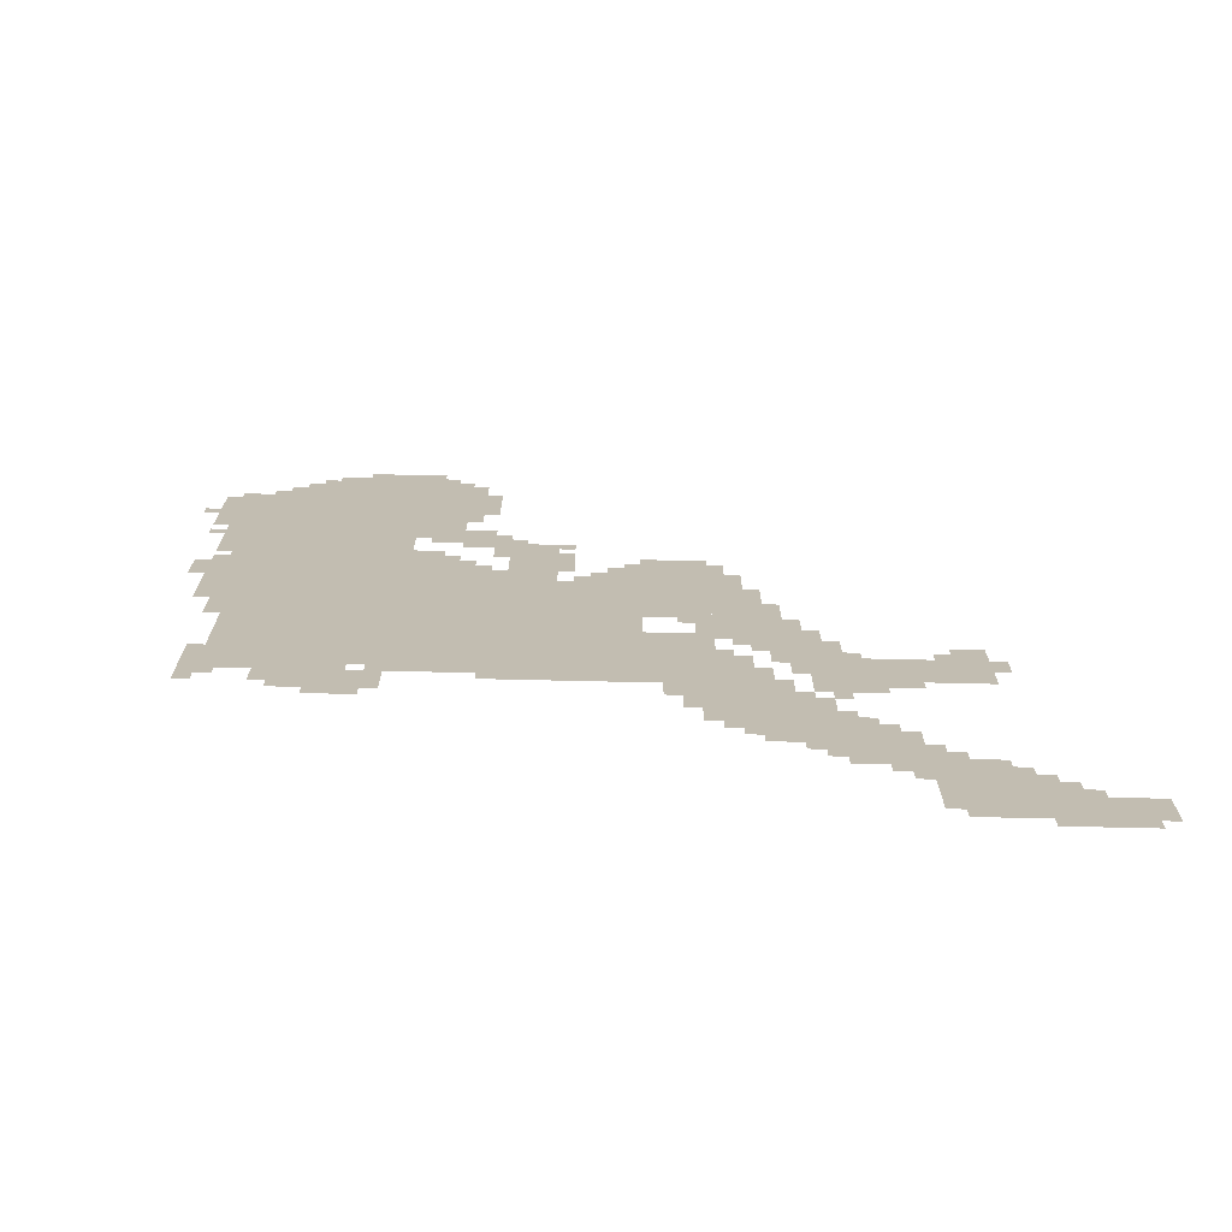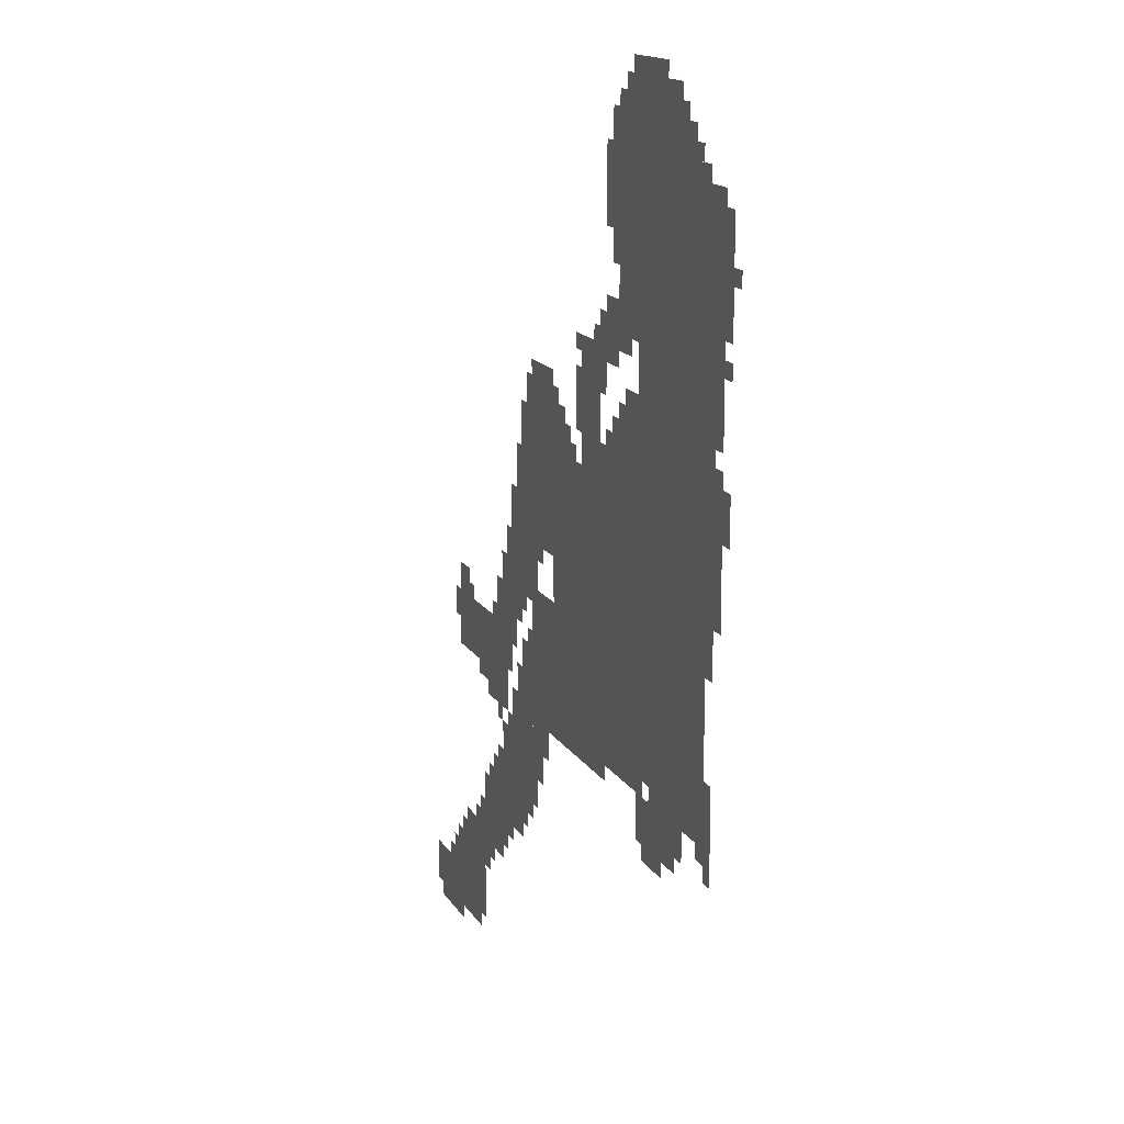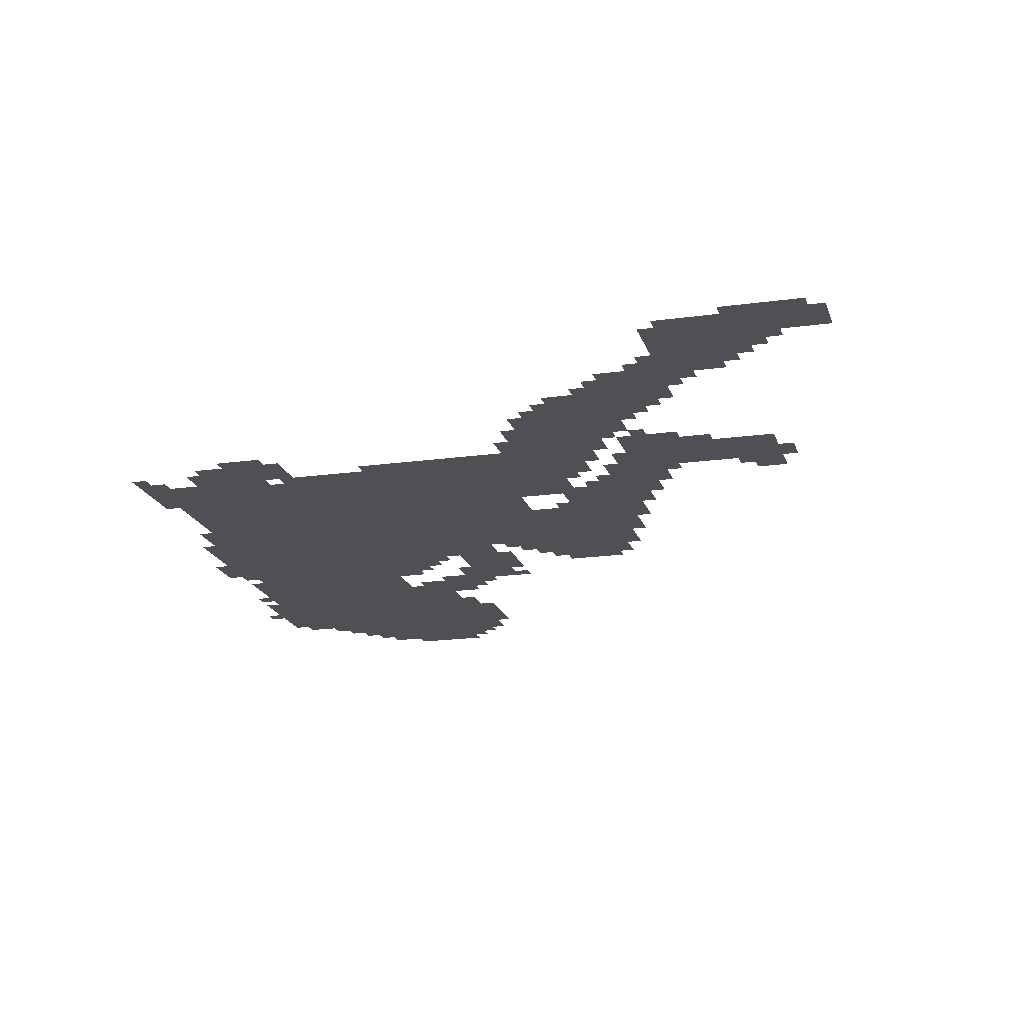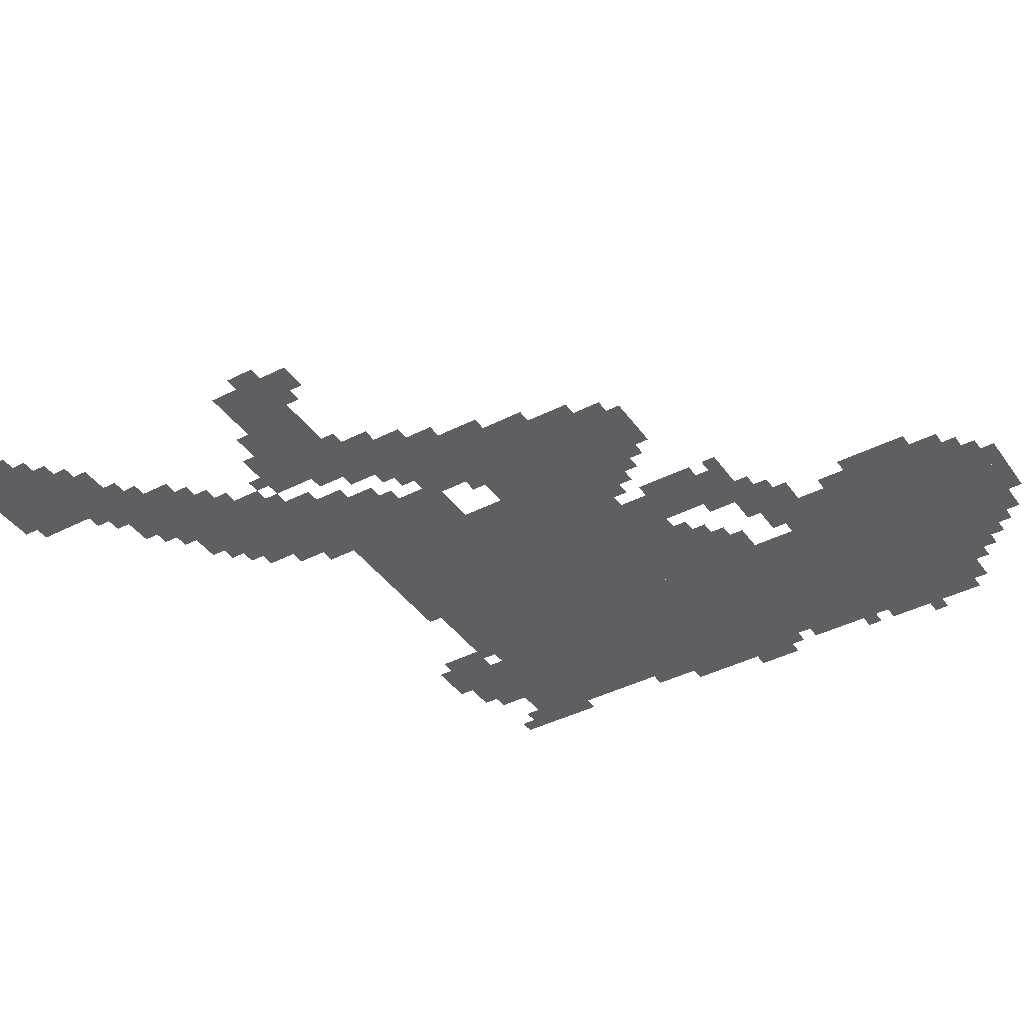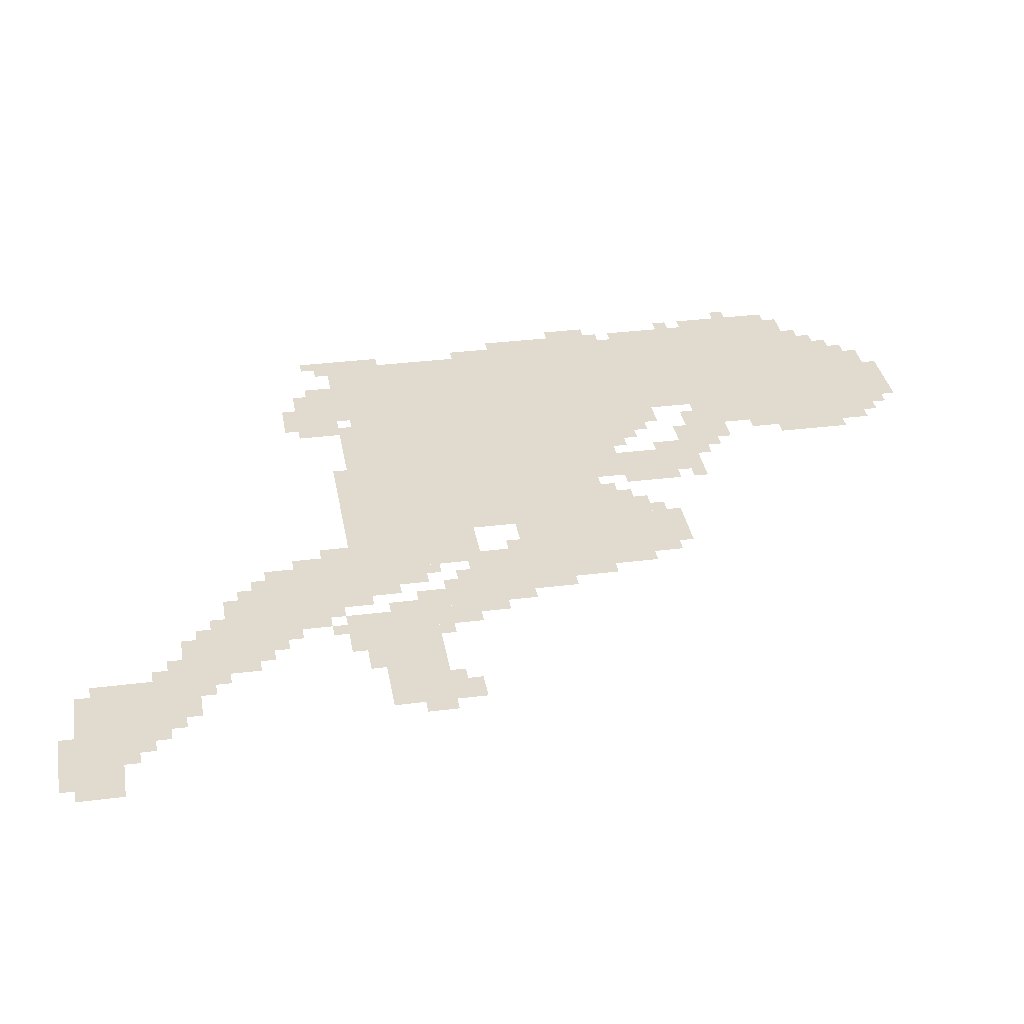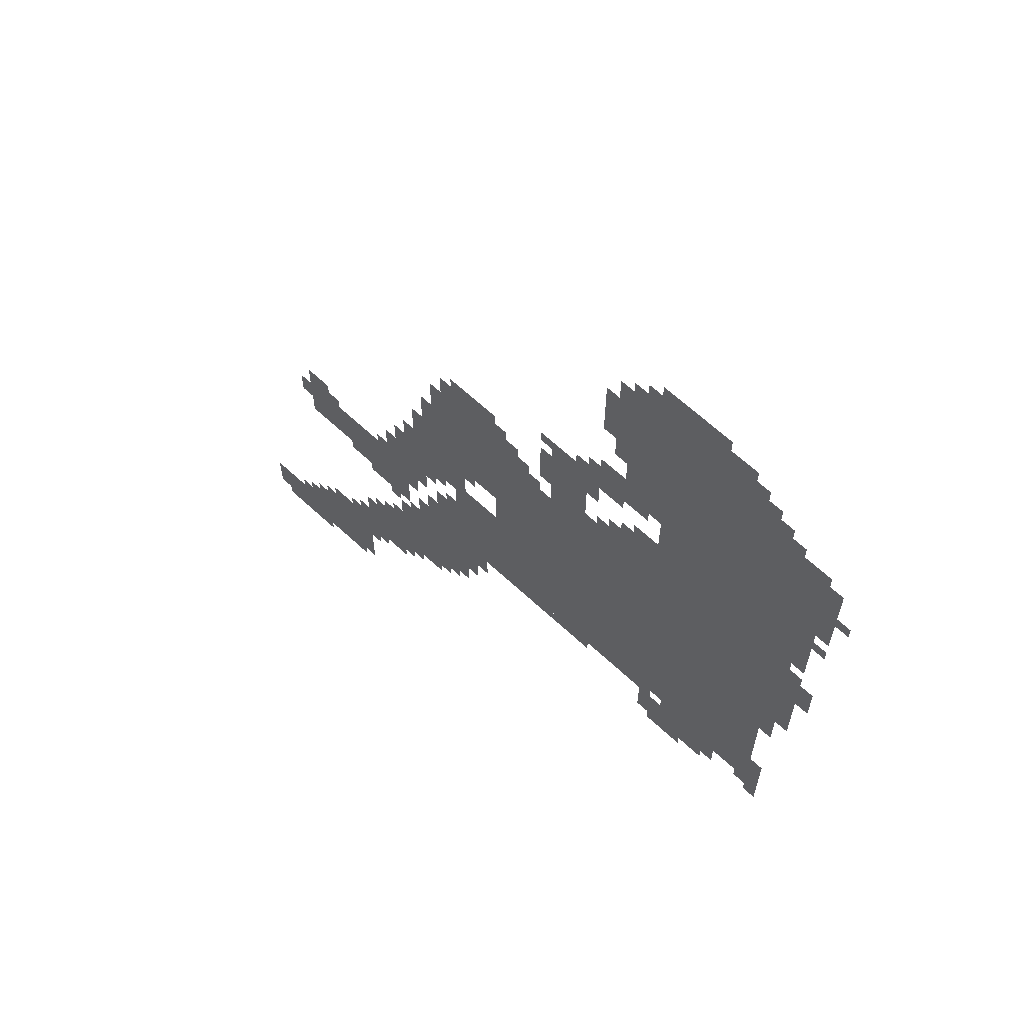
<metadata>
{"format":"obj","ext":"obj","renderer":"f3d","projection":"perspective","resolution":1024,"background":"white","views":[{"elev":-73.1,"azim":-1.3,"up":"+Y"},{"elev":14.8,"azim":-110.4,"up":"+Y"},{"elev":-18.5,"azim":15.1,"up":"+Z"},{"elev":-40.8,"azim":122.1,"up":"+Z"},{"elev":33.6,"azim":80.3,"up":"+Z"},{"elev":64.1,"azim":-136.7,"up":"+Y"}]}
</metadata>
<code>
g jiuyun_3_rw-mesh
v -1248 1279 0
v -1248 1887 0
v -1568 1887 0
v -1568 1279 0
v -1248 703 0
v -1248 1279 0
v -1568 1279 0
v -1568 703 0
v -800 671 0
v -800 959 0
v -1248 959 0
v -1248 671 0
v -800 959 0
v -800 1247 0
v -1248 1247 0
v -1248 959 0
v -672 639 0
v -672 927 0
v -800 927 0
v -800 639 0
v -1120 1663 0
v -1120 1951 0
v -1248 1951 0
v -1248 1663 0
v -544 415 0
v -544 671 0
v -672 671 0
v -672 415 0
v -1248 1887 0
v -1248 2015 0
v -1440 2015 0
v -1440 1887 0
v -672 1215 0
v -672 1407 0
v -800 1407 0
v -800 1215 0
v -672 1023 0
v -672 1215 0
v -800 1215 0
v -800 1023 0
v -224 127 0
v -224 287 0
v -352 287 0
v -352 127 0
v -416 319 0
v -416 479 0
v -544 479 0
v -544 319 0
v -192 671 0
v -192 799 0
v -352 799 0
v -352 671 0
v -352 671 0
v -352 799 0
v -512 799 0
v -512 671 0
v -1248 575 0
v -1248 671 0
v -1440 671 0
v -1440 575 0
v -1120 1247 0
v -1120 1375 0
v -1248 1375 0
v -1248 1247 0
v -576 895 0
v -576 1055 0
v -672 1055 0
v -672 895 0
v -160 31 0
v -160 127 0
v -320 127 0
v -320 31 0
v 0 31 0
v 0 127 0
v -160 127 0
v -160 31 0
v -576 1055 0
v -576 1215 0
v -672 1215 0
v -672 1055 0
v -1568 1407 0
v -1568 1631 0
v -1632 1631 0
v -1632 1407 0
v -1568 1631 0
v -1568 1855 0
v -1632 1855 0
v -1632 1631 0
v -1152 1535 0
v -1152 1663 0
v -1248 1663 0
v -1248 1535 0
v -960 1247 0
v -960 1375 0
v -1056 1375 0
v -1056 1247 0
v -960 1375 0
v -960 1503 0
v -1056 1503 0
v -1056 1375 0
v -1568 1215 0
v -1568 1375 0
v -1632 1375 0
v -1632 1215 0
v -1056 1471 0
v -1056 1567 0
v -1152 1567 0
v -1152 1471 0
v -384 607 0
v -384 671 0
v -512 671 0
v -512 607 0
v -608 671 0
v -608 799 0
v -672 799 0
v -672 671 0
v -512 767 0
v -512 895 0
v -576 895 0
v -576 767 0
v -1568 1087 0
v -1568 1215 0
v -1632 1215 0
v -1632 1087 0
v -512 895 0
v -512 1023 0
v -576 1023 0
v -576 895 0
v -800 1247 0
v -800 1343 0
v -864 1343 0
v -864 1247 0
v -160 127 0
v -160 223 0
v -224 223 0
v -224 127 0
v -608 1215 0
v -608 1311 0
v -672 1311 0
v -672 1215 0
v -480 479 0
v -480 575 0
v -544 575 0
v -544 479 0
v -448 799 0
v -448 895 0
v -512 895 0
v -512 799 0
v -352 223 0
v -352 319 0
v -416 319 0
v -416 223 0
v -352 319 0
v -352 415 0
v -416 415 0
v -416 319 0
v -1312 671 0
v -1312 703 0
v -1472 703 0
v -1472 671 0
v -800 639 0
v -800 671 0
v -960 671 0
v -960 639 0
v -1440 1887 0
v -1440 1951 0
v -1504 1951 0
v -1504 1887 0
v -1184 1951 0
v -1184 2015 0
v -1248 2015 0
v -1248 1951 0
v -1056 1247 0
v -1056 1311 0
v -1120 1311 0
v -1120 1247 0
v -1184 1375 0
v -1184 1439 0
v -1248 1439 0
v -1248 1375 0
v -1632 1695 0
v -1632 1823 0
v -1664 1823 0
v -1664 1695 0
v -960 639 0
v -960 671 0
v -1088 671 0
v -1088 639 0
v -1472 671 0
v -1472 703 0
v -1600 703 0
v -1600 671 0
v -192 799 0
v -192 863 0
v -256 863 0
v -256 799 0
v -544 351 0
v -544 415 0
v -608 415 0
v -608 351 0
v -416 255 0
v -416 319 0
v -480 319 0
v -480 255 0
v -32 0 0
v -32 31 0
v -128 31 0
v -128 0 0
v -1216 2015 0
v -1216 2047 0
v -1312 2047 0
v -1312 2015 0
v -672 447 0
v -672 543 0
v -704 543 0
v -704 447 0
v -1632 1599 0
v -1632 1695 0
v -1664 1695 0
v -1664 1599 0
v -1088 1791 0
v -1088 1887 0
v -1120 1887 0
v -1120 1791 0
v -672 543 0
v -672 639 0
v -704 639 0
v -704 543 0
v -480 895 0
v -480 959 0
v -512 959 0
v -512 895 0
v -160 735 0
v -160 799 0
v -192 799 0
v -192 735 0
v -576 831 0
v -576 895 0
v -608 895 0
v -608 831 0
v -864 1247 0
v -864 1311 0
v -896 1311 0
v -896 1247 0
v -1056 1407 0
v -1056 1471 0
v -1088 1471 0
v -1088 1407 0
v -1152 1503 0
v -1152 1535 0
v -1216 1535 0
v -1216 1503 0
v -1088 1567 0
v -1088 1599 0
v -1152 1599 0
v -1152 1567 0
v -640 1311 0
v -640 1375 0
v -672 1375 0
v -672 1311 0
v -512 703 0
v -512 767 0
v -544 767 0
v -544 703 0
v -1536 639 0
v -1536 671 0
v -1600 671 0
v -1600 639 0
v -320 63 0
v -320 127 0
v -352 127 0
v -352 63 0
v -128 127 0
v -128 191 0
v -160 191 0
v -160 127 0
v -736 575 0
v -736 639 0
v -768 639 0
v -768 575 0
v -320 287 0
v -320 351 0
v -352 351 0
v -352 287 0
v -576 671 0
v -576 735 0
v -608 735 0
v -608 671 0
v -1440 607 0
v -1440 671 0
v -1472 671 0
v -1472 607 0
v -320 639 0
v -320 671 0
v -384 671 0
v -384 639 0
v -1280 543 0
v -1280 575 0
v -1344 575 0
v -1344 543 0
v -128 0 0
v -128 31 0
v -192 31 0
v -192 0 0
v -544 1055 0
v -544 1119 0
v -576 1119 0
v -576 1055 0
v -1088 1727 0
v -1088 1791 0
v -1120 1791 0
v -1120 1727 0
v -1632 1279 0
v -1632 1343 0
v -1664 1343 0
v -1664 1279 0
v -928 1311 0
v -928 1375 0
v -960 1375 0
v -960 1311 0
v -704 575 0
v -704 639 0
v -736 639 0
v -736 575 0
v -704 511 0
v -704 575 0
v -736 575 0
v -736 511 0
v -928 1375 0
v -928 1439 0
v -960 1439 0
v -960 1375 0
v -1568 735 0
v -1568 799 0
v -1600 799 0
v -1600 735 0
v -672 959 0
v -672 1023 0
v -704 1023 0
v -704 959 0
v -1568 1023 0
v -1568 1087 0
v -1600 1087 0
v -1600 1023 0
v -1312 2015 0
v -1312 2047 0
v -1376 2047 0
v -1376 2015 0
v -1568 607 0
v -1568 639 0
v -1600 639 0
v -1600 607 0
v -448 575 0
v -448 607 0
v -480 607 0
v -480 575 0
v -1248 671 0
v -1248 703 0
v -1280 703 0
v -1280 671 0
v -608 863 0
v -608 895 0
v -640 895 0
v -640 863 0
v -704 991 0
v -704 1023 0
v -736 1023 0
v -736 991 0
v -256 799 0
v -256 831 0
v -288 831 0
v -288 799 0
v -640 799 0
v -640 831 0
v -672 831 0
v -672 799 0
v -416 799 0
v -416 831 0
v -448 831 0
v -448 799 0
v -512 575 0
v -512 607 0
v -544 607 0
v -544 575 0
v -480 287 0
v -480 319 0
v -512 319 0
v -512 287 0
v -288 287 0
v -288 319 0
v -320 319 0
v -320 287 0
v -352 191 0
v -352 223 0
v -384 223 0
v -384 191 0
v -192 223 0
v -192 255 0
v -224 255 0
v -224 223 0
v -384 415 0
v -384 447 0
v -416 447 0
v -416 415 0
v -448 479 0
v -448 511 0
v -480 511 0
v -480 479 0
v -608 383 0
v -608 415 0
v -640 415 0
v -640 383 0
v -96 127 0
v -96 159 0
v -128 159 0
v -128 127 0
v -896 1247 0
v -896 1279 0
v -928 1279 0
v -928 1247 0
v -1632 1247 0
v -1632 1279 0
v -1664 1279 0
v -1664 1247 0
v -544 1023 0
v -544 1055 0
v -576 1055 0
v -576 1023 0
v -1440 1951 0
v -1440 1983 0
v -1472 1983 0
v -1472 1951 0
v -1152 1951 0
v -1152 1983 0
v -1184 1983 0
v -1184 1951 0
v -1568 703 0
v -1568 735 0
v -1600 735 0
v -1600 703 0
v -1344 543 0
v -1344 575 0
v -1376 575 0
v -1376 543 0
v -1568 991 0
v -1568 1023 0
v -1600 1023 0
v -1600 991 0
v -672 927 0
v -672 959 0
v -704 959 0
v -704 927 0
v -1504 1887 0
v -1504 1919 0
v -1536 1919 0
v -1536 1887 0
v -1568 1375 0
v -1568 1407 0
v -1600 1407 0
v -1600 1375 0
v -1152 1375 0
v -1152 1407 0
v -1184 1407 0
v -1184 1375 0
v -1088 1311 0
v -1088 1343 0
v -1120 1343 0
v -1120 1311 0
v -800 1343 0
v -800 1375 0
v -832 1375 0
v -832 1343 0
v -1632 1535 0
v -1632 1567 0
v -1664 1567 0
v -1664 1535 0
v -1664 1695 0
v -1664 1727 0
v -1696 1727 0
v -1696 1695 0
v -928 1471 0
v -928 1503 0
v -960 1503 0
v -960 1471 0
v -1024 1503 0
v -1024 1535 0
v -1056 1535 0
v -1056 1503 0
g jiuyun_3_rw-mesh_0
f 3 2 1
f 1 4 3
f 7 6 5
f 5 8 7
f 11 10 9
f 9 12 11
f 15 14 13
f 13 16 15
f 19 18 17
f 17 20 19
f 23 22 21
f 21 24 23
f 27 26 25
f 25 28 27
f 31 30 29
f 29 32 31
f 35 34 33
f 33 36 35
f 39 38 37
f 37 40 39
f 43 42 41
f 41 44 43
f 47 46 45
f 45 48 47
f 51 50 49
f 49 52 51
f 55 54 53
f 53 56 55
f 59 58 57
f 57 60 59
f 63 62 61
f 61 64 63
f 67 66 65
f 65 68 67
f 71 70 69
f 69 72 71
f 75 74 73
f 73 76 75
f 79 78 77
f 77 80 79
f 83 82 81
f 81 84 83
f 87 86 85
f 85 88 87
f 91 90 89
f 89 92 91
f 95 94 93
f 93 96 95
f 99 98 97
f 97 100 99
f 103 102 101
f 101 104 103
f 107 106 105
f 105 108 107
f 111 110 109
f 109 112 111
f 115 114 113
f 113 116 115
f 119 118 117
f 117 120 119
f 123 122 121
f 121 124 123
f 127 126 125
f 125 128 127
f 131 130 129
f 129 132 131
f 135 134 133
f 133 136 135
f 139 138 137
f 137 140 139
f 143 142 141
f 141 144 143
f 147 146 145
f 145 148 147
f 151 150 149
f 149 152 151
f 155 154 153
f 153 156 155
f 159 158 157
f 157 160 159
f 163 162 161
f 161 164 163
f 167 166 165
f 165 168 167
f 171 170 169
f 169 172 171
f 175 174 173
f 173 176 175
f 179 178 177
f 177 180 179
f 183 182 181
f 181 184 183
f 187 186 185
f 185 188 187
f 191 190 189
f 189 192 191
f 195 194 193
f 193 196 195
f 199 198 197
f 197 200 199
f 203 202 201
f 201 204 203
f 207 206 205
f 205 208 207
f 211 210 209
f 209 212 211
f 215 214 213
f 213 216 215
f 219 218 217
f 217 220 219
f 223 222 221
f 221 224 223
f 227 226 225
f 225 228 227
f 231 230 229
f 229 232 231
f 235 234 233
f 233 236 235
f 239 238 237
f 237 240 239
f 243 242 241
f 241 244 243
f 247 246 245
f 245 248 247
f 251 250 249
f 249 252 251
f 255 254 253
f 253 256 255
f 259 258 257
f 257 260 259
f 263 262 261
f 261 264 263
f 267 266 265
f 265 268 267
f 271 270 269
f 269 272 271
f 275 274 273
f 273 276 275
f 279 278 277
f 277 280 279
f 283 282 281
f 281 284 283
f 287 286 285
f 285 288 287
f 291 290 289
f 289 292 291
f 295 294 293
f 293 296 295
f 299 298 297
f 297 300 299
f 303 302 301
f 301 304 303
f 307 306 305
f 305 308 307
f 311 310 309
f 309 312 311
f 315 314 313
f 313 316 315
f 319 318 317
f 317 320 319
f 323 322 321
f 321 324 323
f 327 326 325
f 325 328 327
f 331 330 329
f 329 332 331
f 335 334 333
f 333 336 335
f 339 338 337
f 337 340 339
f 343 342 341
f 341 344 343
f 347 346 345
f 345 348 347
f 351 350 349
f 349 352 351
f 355 354 353
f 353 356 355
f 359 358 357
f 357 360 359
f 363 362 361
f 361 364 363
f 367 366 365
f 365 368 367
f 371 370 369
f 369 372 371
f 375 374 373
f 373 376 375
f 379 378 377
f 377 380 379
f 383 382 381
f 381 384 383
f 387 386 385
f 385 388 387
f 391 390 389
f 389 392 391
f 395 394 393
f 393 396 395
f 399 398 397
f 397 400 399
f 403 402 401
f 401 404 403
f 407 406 405
f 405 408 407
f 411 410 409
f 409 412 411
f 415 414 413
f 413 416 415
f 419 418 417
f 417 420 419
f 423 422 421
f 421 424 423
f 427 426 425
f 425 428 427
f 431 430 429
f 429 432 431
f 435 434 433
f 433 436 435
f 439 438 437
f 437 440 439
f 443 442 441
f 441 444 443
f 447 446 445
f 445 448 447
f 451 450 449
f 449 452 451
f 455 454 453
f 453 456 455
f 459 458 457
f 457 460 459
f 463 462 461
f 461 464 463
f 467 466 465
f 465 468 467
f 471 470 469
f 469 472 471
f 475 474 473
f 473 476 475
f 479 478 477
f 477 480 479
f 483 482 481
f 481 484 483
f 487 486 485
f 485 488 487

</code>
